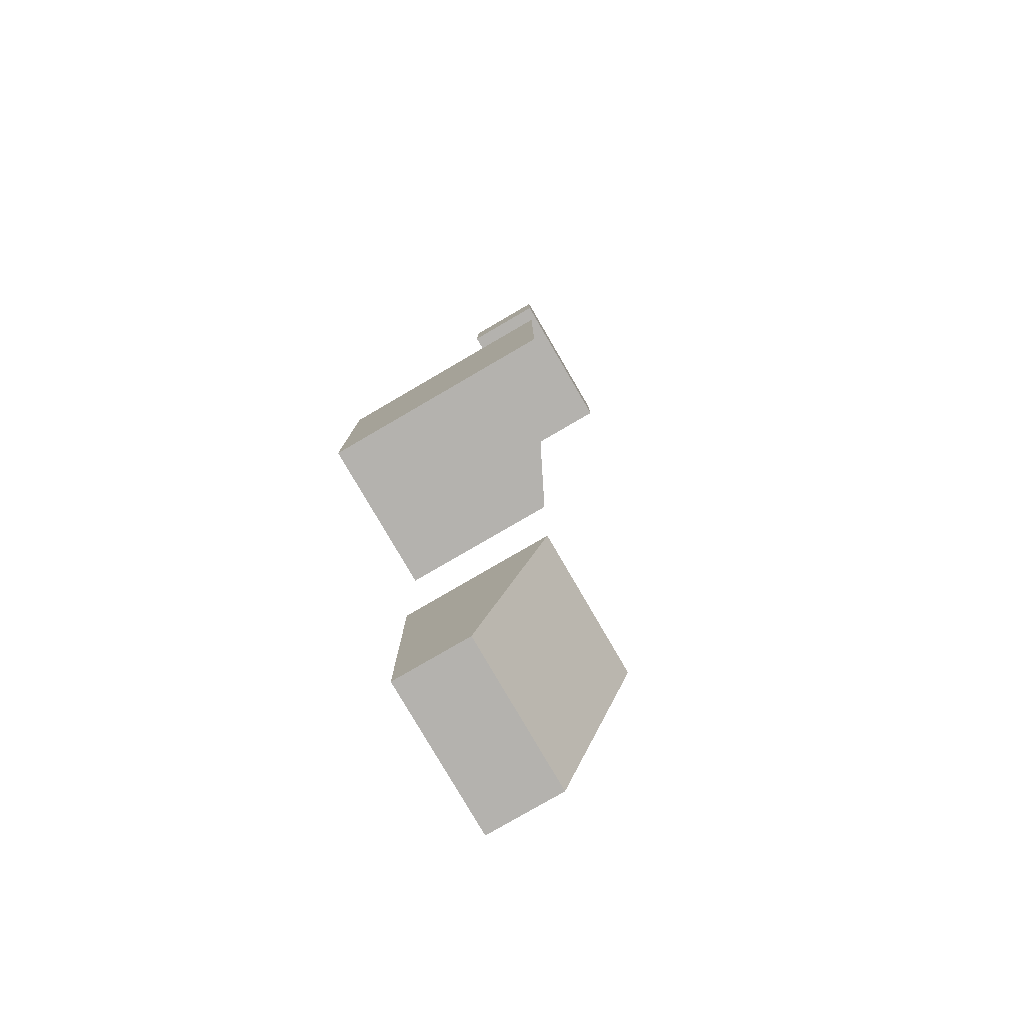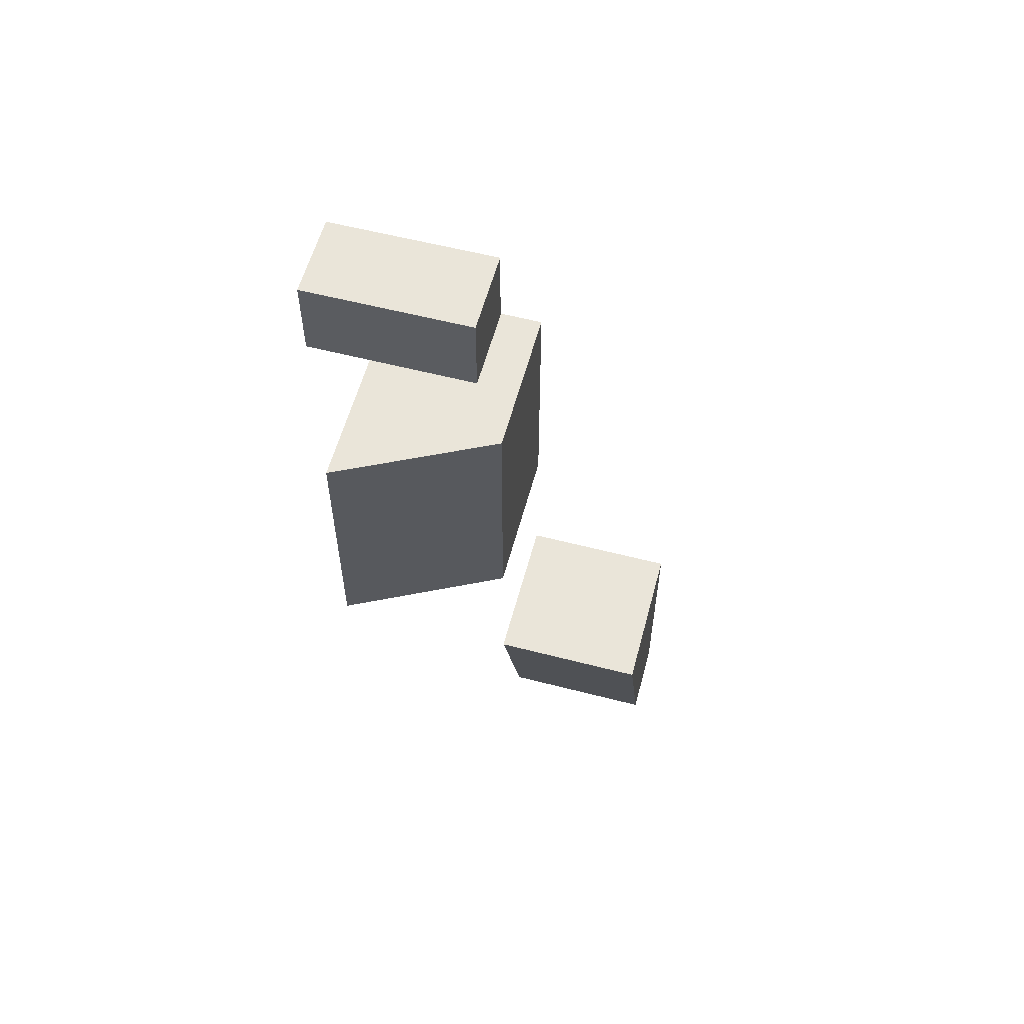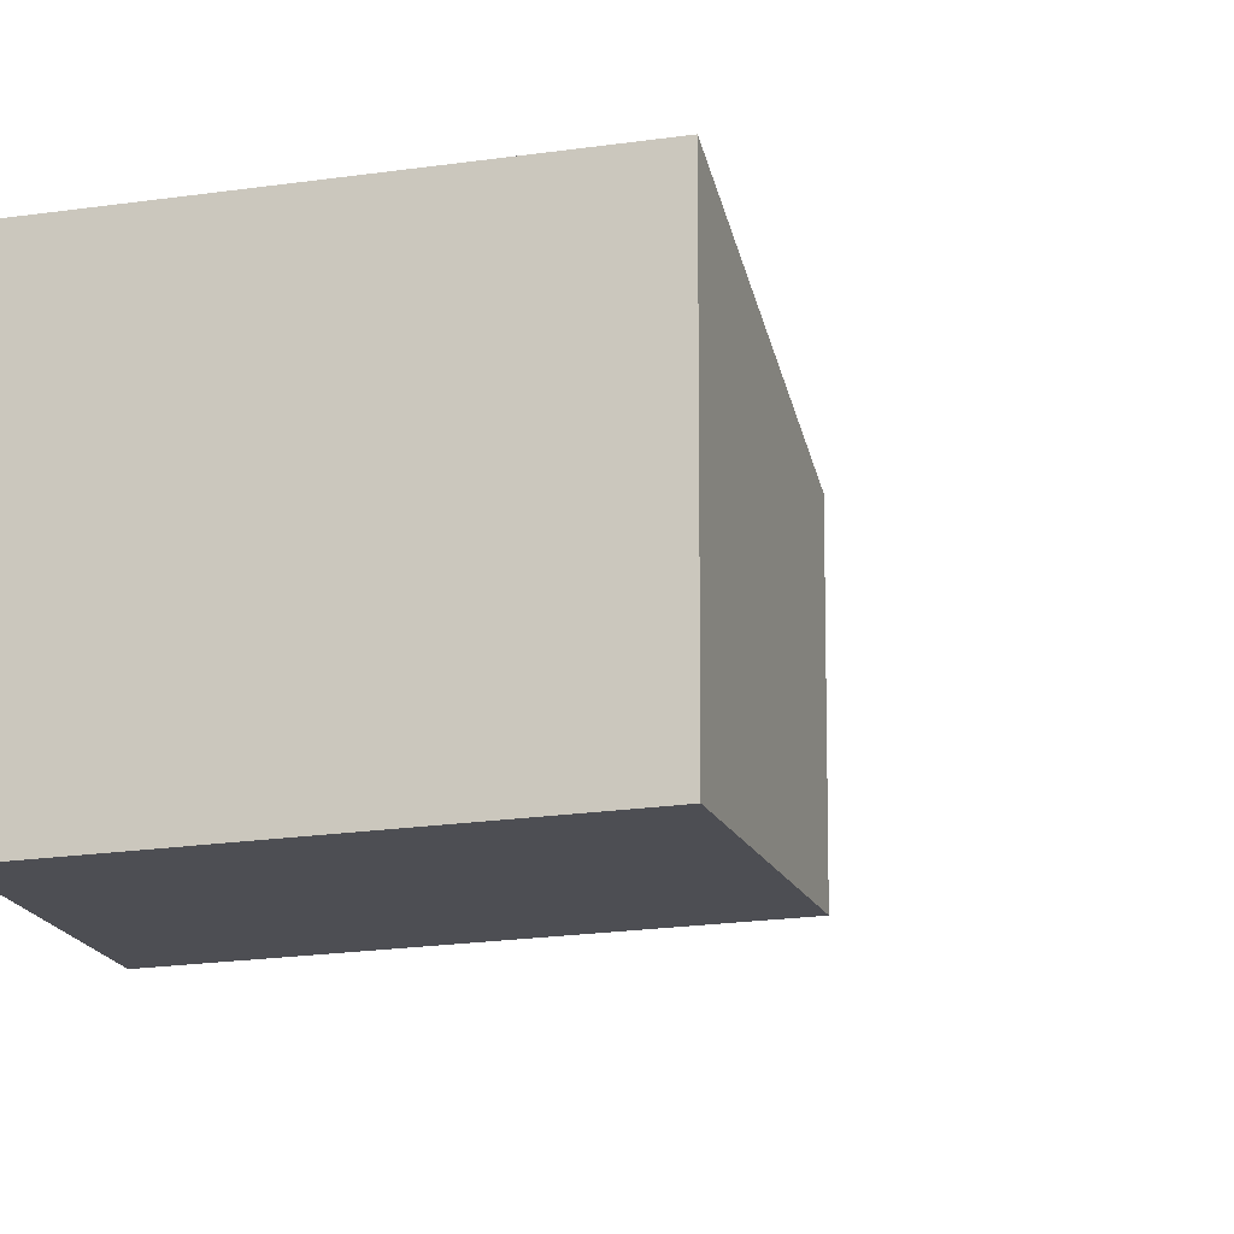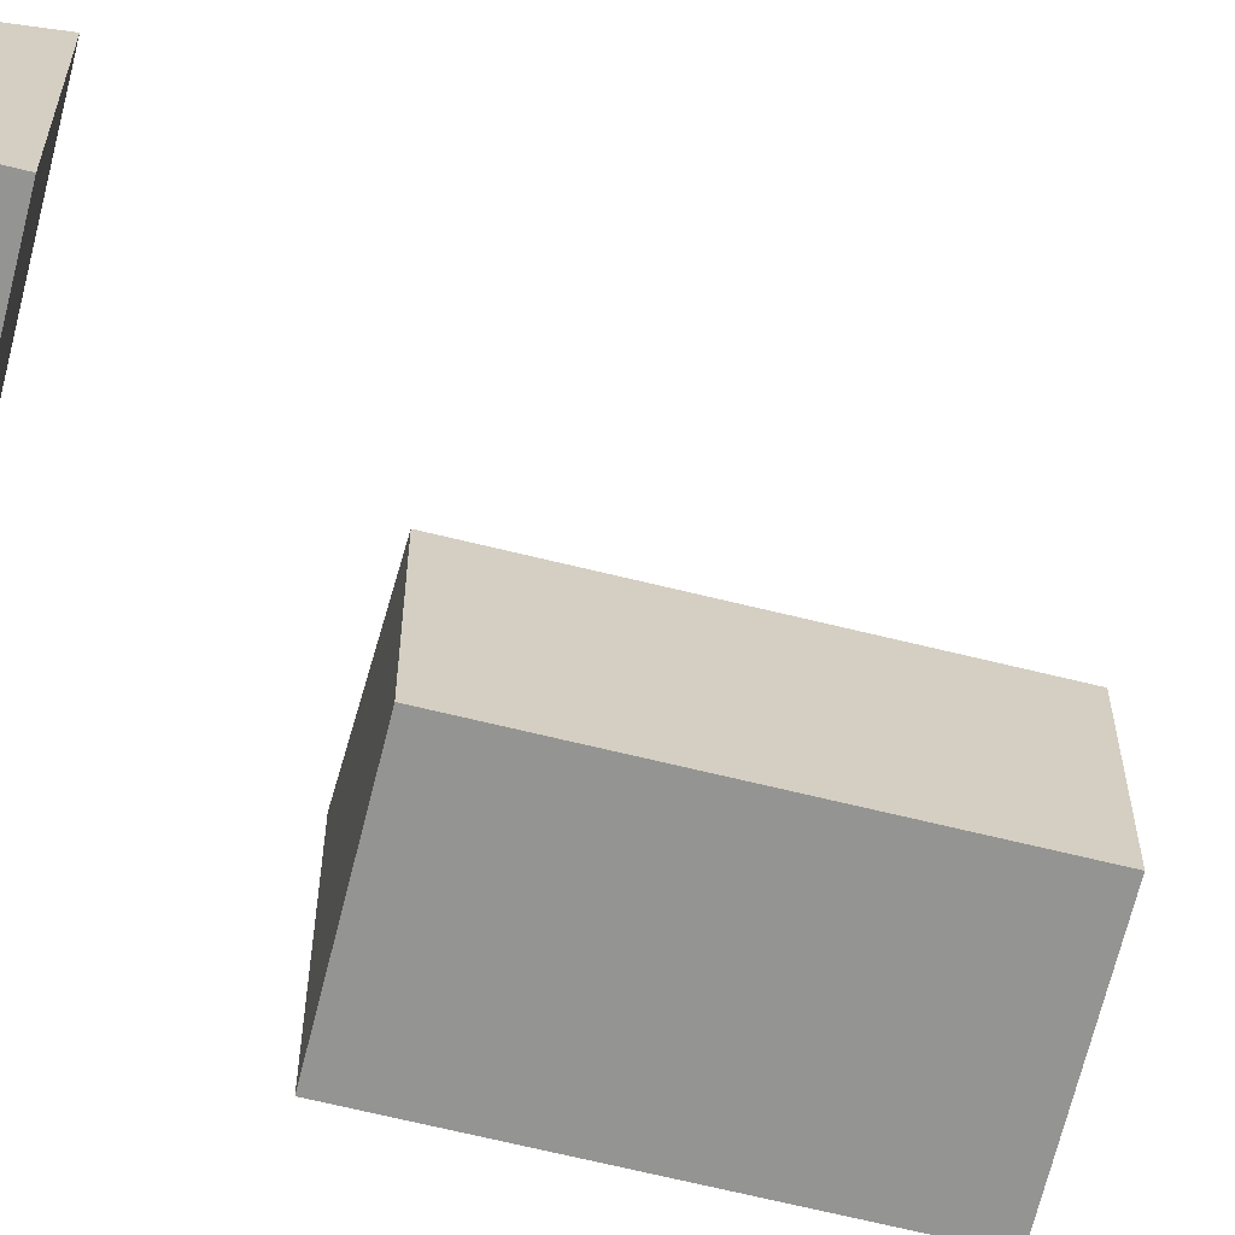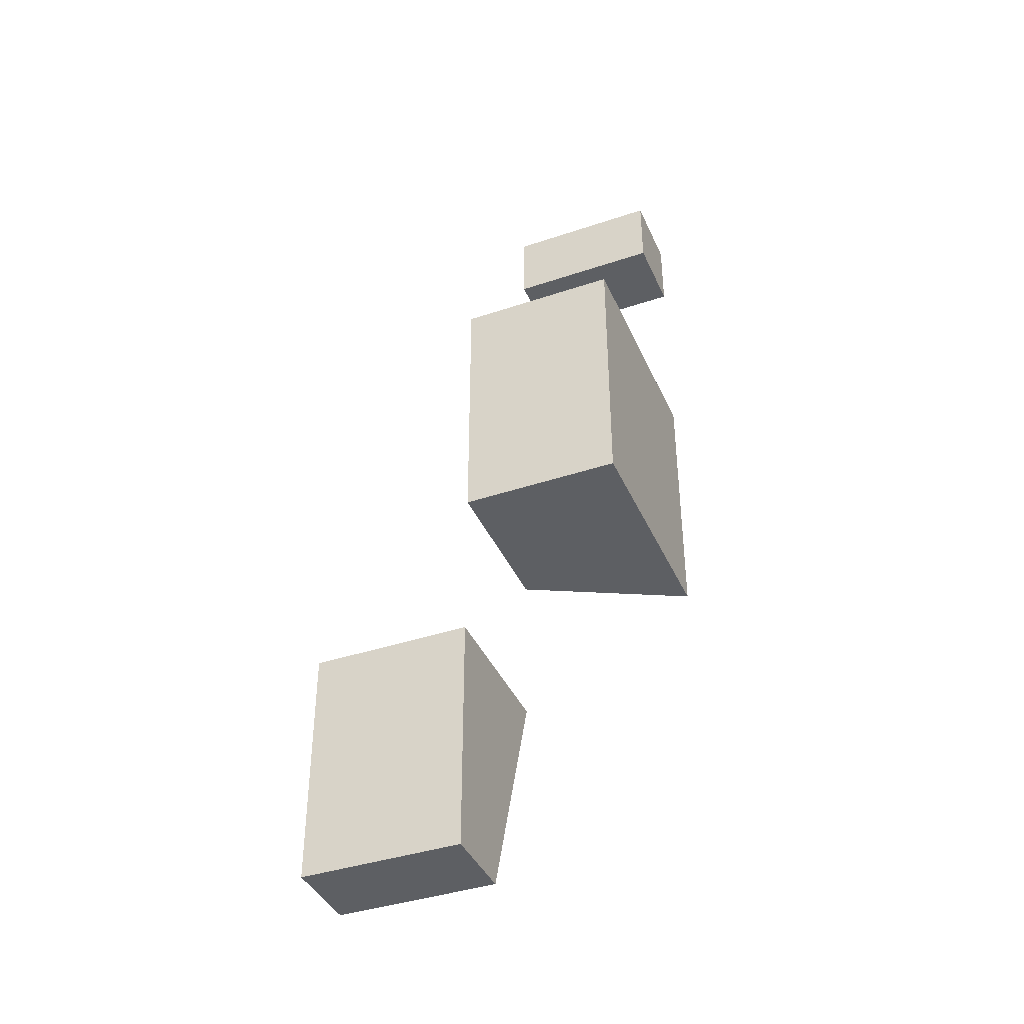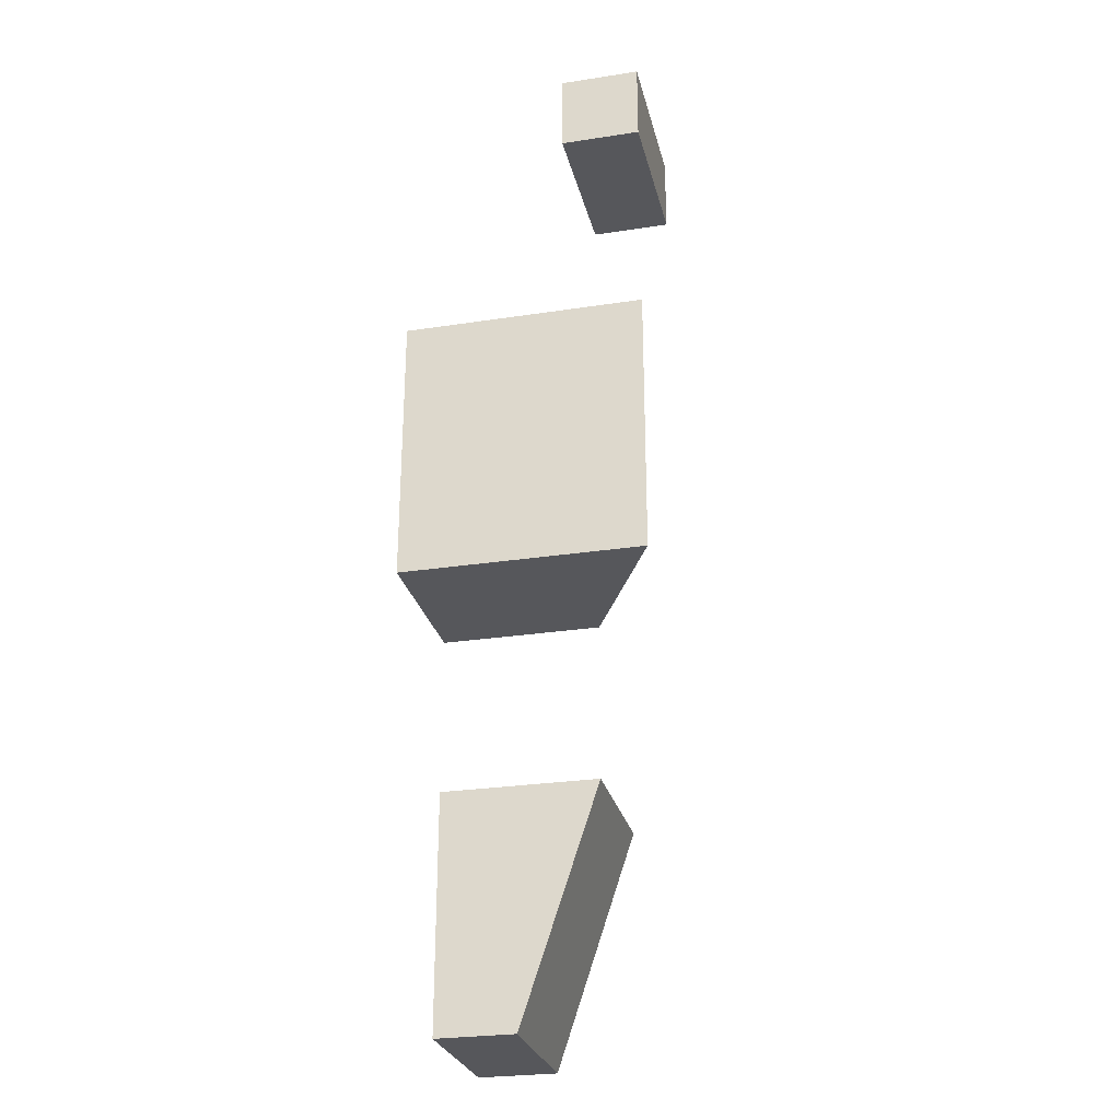
<metadata>
{"format":"obj","ext":"obj","renderer":"f3d","projection":"perspective","resolution":1024,"background":"white","views":[{"elev":-79.7,"azim":-59.8,"up":"+Y"},{"elev":57.9,"azim":15.0,"up":"+Y"},{"elev":-17.3,"azim":-72.4,"up":"+Z"},{"elev":-66.9,"azim":76.1,"up":"+Z"},{"elev":-40.0,"azim":-157.5,"up":"+Y"},{"elev":-27.4,"azim":-76.8,"up":"+Y"}]}
</metadata>
<code>
g speedrun_hard_jump_platforms5_mesh
v 0 10 0
v 0 25 5
v 10 25 5
v 10 10 0
v 0 10 -5
v 10 10 -5
v 10 25 -5
v 0 25 -5
v 0 10 0
v 10 10 0
v 10 10 -5
v 0 10 -5
v 10 10 0
v 10 25 5
v 10 25 -5
v 10 10 -5
v 10 25 5
v 0 25 5
v 0 25 -5
v 10 25 -5
v 0 25 5
v 0 10 0
v 0 10 -5
v 0 25 -5
v -10 35 10
v -10 52 10
v 0 52 5
v 0 35 5
v -10 35 -5
v 0 35 -5
v 0 52 -5
v -10 52 -5
v -10 35 10
v 0 35 5
v 0 35 -5
v -10 35 -5
v 0 35 5
v 0 52 5
v 0 52 -5
v 0 35 -5
v 0 52 5
v -10 52 10
v -10 52 -5
v 0 52 -5
v -10 52 10
v -10 35 10
v -10 35 -5
v -10 52 -5
v -10 65 10
v -10 70 10
v 0 70 10
v 0 65 10
v -10 65 5
v 0 65 5
v 0 70 5
v -10 70 5
v -10 65 10
v 0 65 10
v 0 65 5
v -10 65 5
v 0 65 10
v 0 70 10
v 0 70 5
v 0 65 5
v 0 70 10
v -10 70 10
v -10 70 5
v 0 70 5
v -10 70 10
v -10 65 10
v -10 65 5
v -10 70 5
g speedrun_hard_jump_platforms5_mesh_0
f 3 2 1
f 4 3 1
f 7 6 5
f 8 7 5
f 11 10 9
f 12 11 9
f 15 14 13
f 16 15 13
f 19 18 17
f 20 19 17
f 23 22 21
f 24 23 21
f 27 26 25
f 28 27 25
f 31 30 29
f 32 31 29
f 35 34 33
f 36 35 33
f 39 38 37
f 40 39 37
f 43 42 41
f 44 43 41
f 47 46 45
f 48 47 45
f 51 50 49
f 52 51 49
f 55 54 53
f 56 55 53
f 59 58 57
f 60 59 57
f 63 62 61
f 64 63 61
f 67 66 65
f 68 67 65
f 71 70 69
f 72 71 69

</code>
